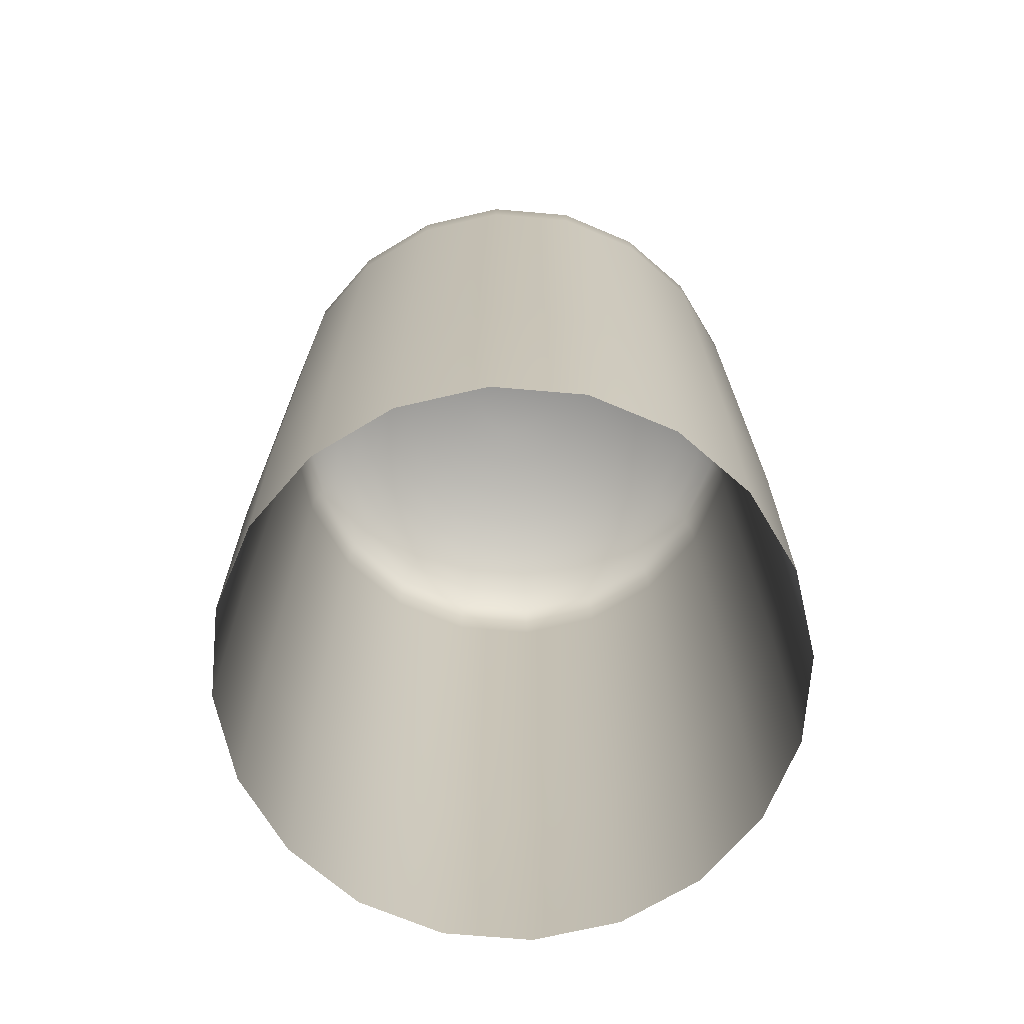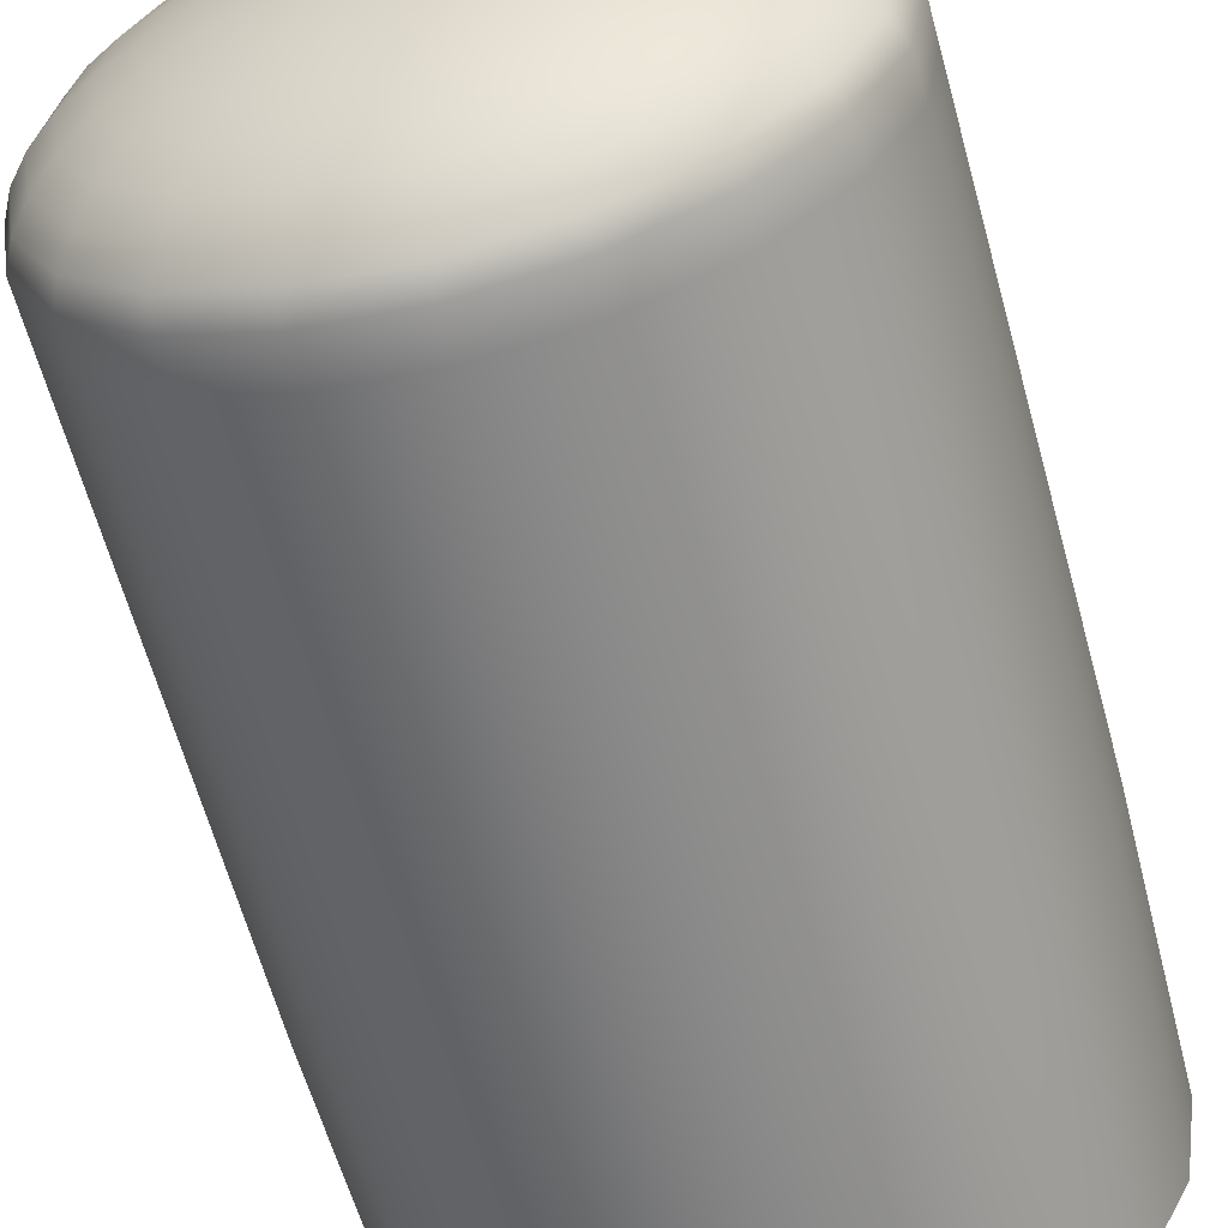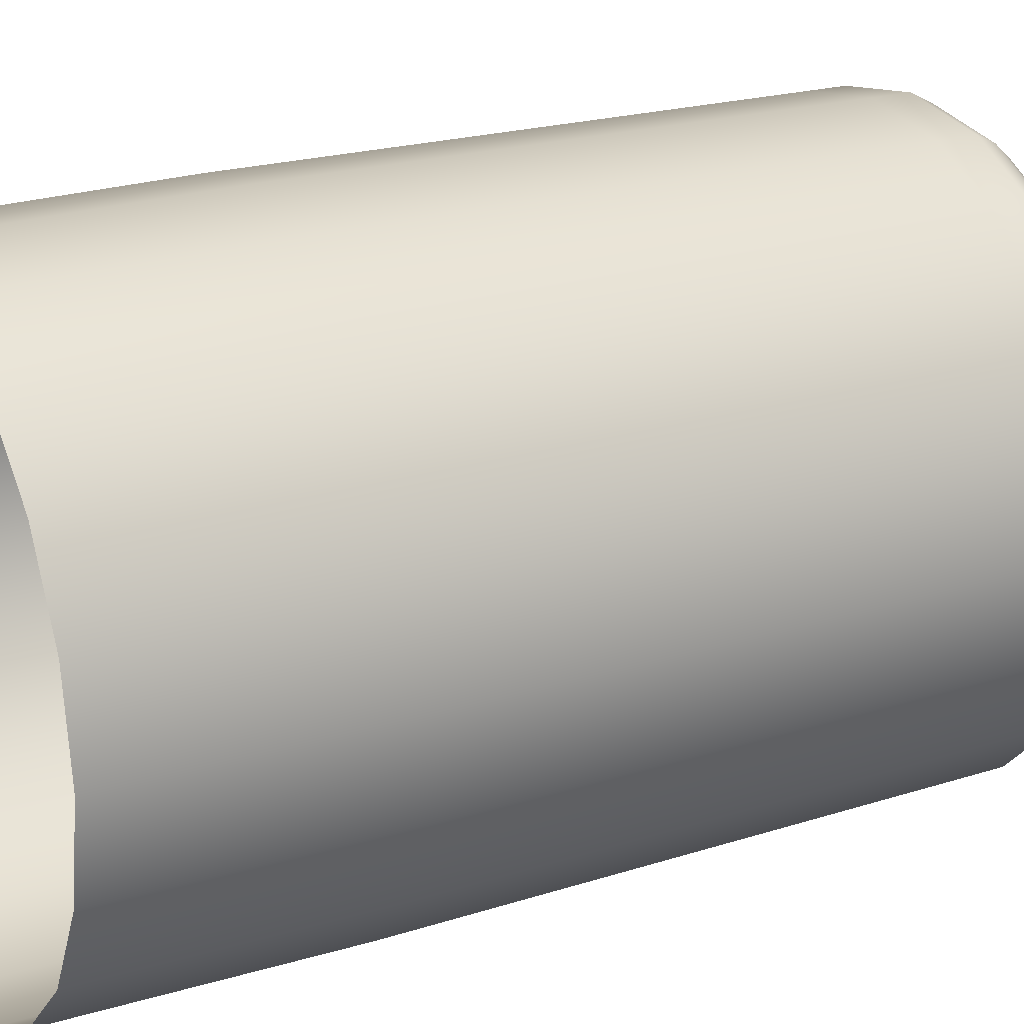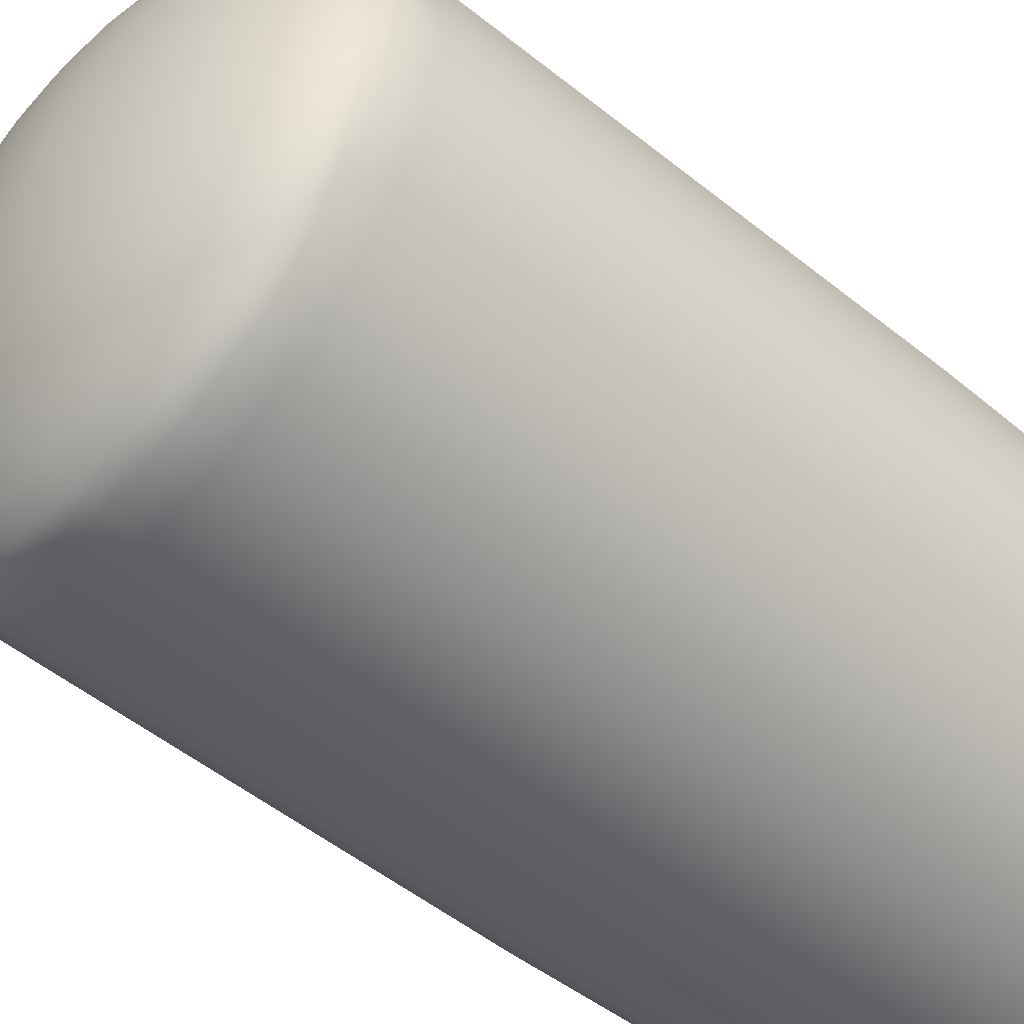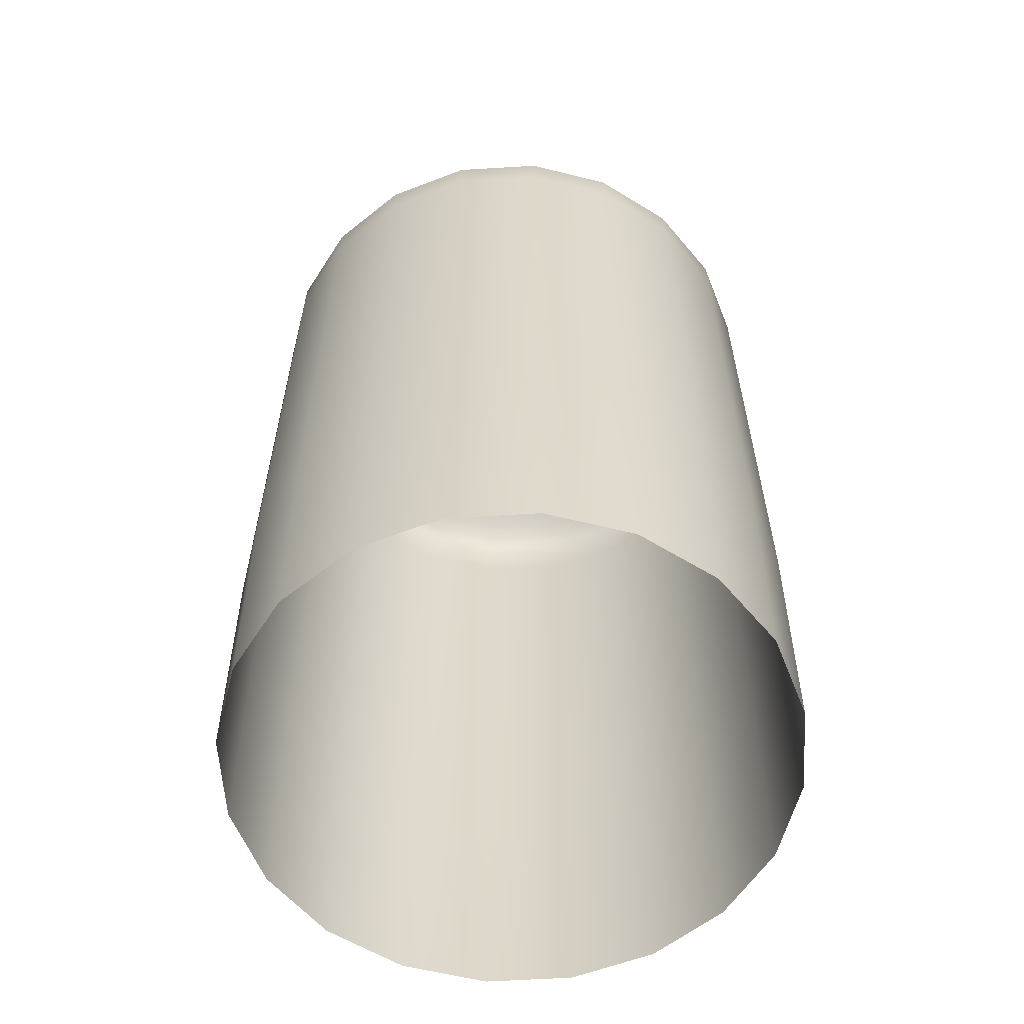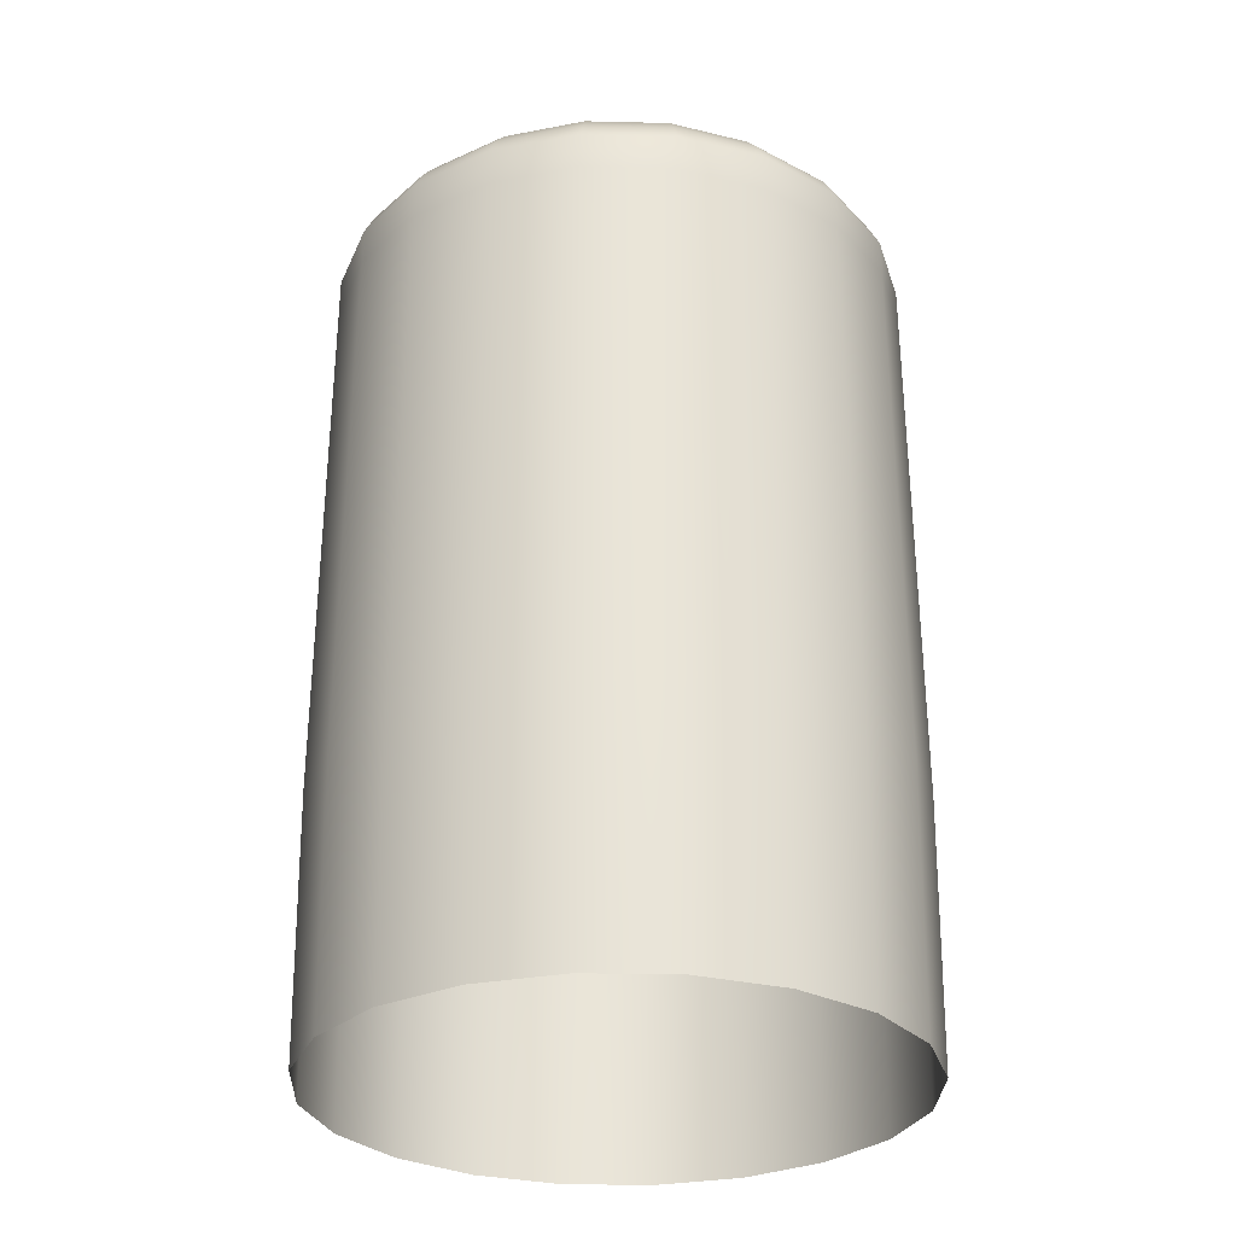
<metadata>
{"format":"obj","ext":"obj","renderer":"f3d","projection":"perspective","resolution":1024,"background":"white","views":[{"elev":-70.7,"azim":-13.9,"up":"+Y"},{"elev":-61.1,"azim":-164.9,"up":"+Z"},{"elev":21.8,"azim":61.0,"up":"+Z"},{"elev":-50.0,"azim":-131.8,"up":"+Z"},{"elev":-58.8,"azim":84.6,"up":"+Y"},{"elev":-29.1,"azim":97.0,"up":"+Y"}]}
</metadata>
<code>
g default
v -20.72 19.52 62.18
v -21.25 19.52 61.14
v -22.07 19.52 60.32
v -23.12 19.52 59.79
v -24.27 19.52 59.6
v -25.42 19.52 59.79
v -26.47 19.52 60.32
v -27.29 19.52 61.14
v -27.82 19.52 62.18
v -28.01 19.52 63.34
v -27.82 19.52 64.49
v -27.29 19.52 65.53
v -26.47 19.52 66.36
v -25.42 19.52 66.89
v -24.27 19.52 67.07
v -23.12 19.52 66.89
v -22.07 19.52 66.36
v -21.25 19.52 65.53
v -20.72 19.52 64.49
v -20.54 19.52 63.34
v -20.67 22.97 62.17
v -21.21 22.97 61.12
v -22.05 22.97 60.28
v -23.1 22.97 59.74
v -24.27 22.97 59.56
v -25.44 22.97 59.74
v -26.49 22.97 60.28
v -27.33 22.97 61.12
v -27.87 22.97 62.17
v -28.05 22.97 63.34
v -27.87 22.97 64.51
v -27.33 22.97 65.56
v -26.49 22.97 66.4
v -25.44 22.97 66.94
v -24.27 22.97 67.12
v -23.1 22.97 66.94
v -22.05 22.97 66.4
v -21.21 22.97 65.56
v -20.67 22.97 64.51
v -20.49 22.97 63.34
v -20.72 30.37 62.18
v -21.25 30.37 61.14
v -22.07 30.37 60.32
v -23.12 30.37 59.79
v -24.27 30.37 59.6
v -25.42 30.37 59.79
v -26.47 30.37 60.32
v -27.29 30.37 61.14
v -27.82 30.37 62.18
v -28.01 30.37 63.34
v -27.82 30.37 64.49
v -27.29 30.37 65.53
v -26.47 30.37 66.36
v -25.42 30.37 66.89
v -24.27 30.37 67.07
v -23.12 30.37 66.89
v -22.07 30.37 66.36
v -21.25 30.37 65.53
v -20.72 30.37 64.49
v -20.54 30.37 63.34
v -20.85 30.63 62.23
v -21.36 30.63 61.22
v -22.16 30.63 60.43
v -23.16 30.63 59.92
v -24.27 30.63 59.74
v -25.38 30.63 59.92
v -26.38 30.63 60.43
v -27.18 30.63 61.22
v -27.69 30.63 62.23
v -27.87 30.63 63.34
v -27.69 30.63 64.45
v -27.18 30.63 65.45
v -26.38 30.63 66.25
v -25.38 30.63 66.76
v -24.27 30.63 66.94
v -23.16 30.63 66.76
v -22.16 30.63 66.25
v -21.36 30.63 65.45
v -20.85 30.63 64.45
v -20.67 30.63 63.34
v -21.07 30.89 62.3
v -21.54 30.89 61.36
v -22.29 30.89 60.61
v -23.23 30.89 60.13
v -24.27 30.89 59.97
v -25.31 30.89 60.13
v -26.25 30.89 60.61
v -27 30.89 61.36
v -27.48 30.89 62.3
v -27.64 30.89 63.34
v -27.48 30.89 64.38
v -27 30.89 65.32
v -26.25 30.89 66.06
v -25.31 30.89 66.54
v -24.27 30.89 66.71
v -23.23 30.89 66.54
v -22.29 30.89 66.06
v -21.54 30.89 65.32
v -21.07 30.89 64.38
v -20.9 30.89 63.34
v -21.36 31.13 62.39
v -21.8 31.13 61.54
v -22.47 31.13 60.86
v -23.32 31.13 60.43
v -24.27 31.13 60.28
v -25.22 31.13 60.43
v -26.07 31.13 60.86
v -26.75 31.13 61.54
v -27.18 31.13 62.39
v -27.33 31.13 63.34
v -27.18 31.13 64.28
v -26.75 31.13 65.14
v -26.07 31.13 65.81
v -25.22 31.13 66.25
v -24.27 31.13 66.4
v -23.32 31.13 66.25
v -22.47 31.13 65.81
v -21.8 31.13 65.14
v -21.36 31.13 64.28
v -21.21 31.13 63.34
v -21.73 31.34 62.51
v -22.11 31.34 61.77
v -22.7 31.34 61.18
v -23.44 31.34 60.8
v -24.27 31.34 60.66
v -25.1 31.34 60.8
v -25.84 31.34 61.18
v -26.43 31.34 61.77
v -26.81 31.34 62.51
v -26.94 31.34 63.34
v -26.81 31.34 64.16
v -26.43 31.34 64.91
v -25.84 31.34 65.5
v -25.1 31.34 65.88
v -24.27 31.34 66.01
v -23.44 31.34 65.88
v -22.7 31.34 65.5
v -22.11 31.34 64.91
v -21.73 31.34 64.16
v -21.6 31.34 63.34
v -22.16 31.52 62.65
v -22.47 31.52 62.03
v -22.96 31.52 61.54
v -23.58 31.52 61.22
v -24.27 31.52 61.12
v -24.96 31.52 61.22
v -25.58 31.52 61.54
v -26.07 31.52 62.03
v -26.38 31.52 62.65
v -26.49 31.52 63.34
v -26.38 31.52 64.03
v -26.07 31.52 64.65
v -25.58 31.52 65.14
v -24.96 31.52 65.45
v -24.27 31.52 65.56
v -23.58 31.52 65.45
v -22.96 31.52 65.14
v -22.47 31.52 64.65
v -22.16 31.52 64.03
v -22.05 31.52 63.34
v -22.64 31.66 62.81
v -22.88 31.66 62.33
v -23.26 31.66 61.95
v -23.74 31.66 61.71
v -24.27 31.66 61.62
v -24.8 31.66 61.71
v -25.28 31.66 61.95
v -25.66 31.66 62.33
v -25.9 31.66 62.81
v -25.99 31.66 63.34
v -25.9 31.66 63.87
v -25.66 31.66 64.35
v -25.28 31.66 64.73
v -24.8 31.66 64.97
v -24.27 31.66 65.06
v -23.74 31.66 64.97
v -23.26 31.66 64.73
v -22.88 31.66 64.35
v -22.64 31.66 63.87
v -22.55 31.66 63.34
v -23.16 31.77 62.98
v -23.32 31.77 62.65
v -23.58 31.77 62.39
v -23.91 31.77 62.23
v -24.27 31.77 62.17
v -24.63 31.77 62.23
v -24.96 31.77 62.39
v -25.22 31.77 62.65
v -25.38 31.77 62.98
v -25.44 31.77 63.34
v -25.38 31.77 63.7
v -25.22 31.77 64.03
v -24.96 31.77 64.28
v -24.63 31.77 64.45
v -24.27 31.77 64.51
v -23.91 31.77 64.45
v -23.58 31.77 64.28
v -23.32 31.77 64.03
v -23.16 31.77 63.7
v -23.1 31.77 63.34
v -23.71 31.83 63.16
v -23.79 31.83 62.99
v -23.92 31.83 62.86
v -24.09 31.83 62.78
v -24.27 31.83 62.75
v -24.45 31.83 62.78
v -24.62 31.83 62.86
v -24.75 31.83 62.99
v -24.83 31.83 63.16
v -24.86 31.83 63.34
v -24.83 31.83 63.52
v -24.75 31.83 63.69
v -24.62 31.83 63.82
v -24.45 31.83 63.9
v -24.27 31.83 63.93
v -24.09 31.83 63.9
v -23.92 31.83 63.82
v -23.79 31.83 63.69
v -23.71 31.83 63.52
v -23.68 31.83 63.34
v -24.27 31.85 63.34
v -22.07 29.88 66.36
v -23.12 29.88 66.89
v -24.27 29.88 67.08
v -25.43 29.88 66.89
v -26.47 29.88 66.36
v -27.29 29.88 65.54
v -27.83 29.88 64.49
v -28.01 29.88 63.34
v -27.83 29.88 62.18
v -27.29 29.88 61.14
v -26.47 29.88 60.31
v -25.43 29.88 59.78
v -24.27 29.88 59.6
v -23.12 29.88 59.78
v -22.07 29.88 60.31
v -21.25 29.88 61.14
v -20.72 29.88 62.18
v -20.53 29.88 63.34
v -20.72 29.88 64.49
v -21.25 29.88 65.54
g pSphere2
f 1 2 22 21
f 2 3 23 22
f 3 4 24 23
f 4 5 25 24
f 5 6 26 25
f 6 7 27 26
f 7 8 28 27
f 8 9 29 28
f 9 10 30 29
f 10 11 31 30
f 11 12 32 31
f 12 13 33 32
f 13 14 34 33
f 14 15 35 34
f 15 16 36 35
f 16 17 37 36
f 17 18 38 37
f 18 19 39 38
f 19 20 40 39
f 20 1 21 40
f 21 22 237 238
f 22 23 236 237
f 23 24 235 236
f 24 25 234 235
f 25 26 233 234
f 26 27 232 233
f 27 28 231 232
f 28 29 230 231
f 29 30 229 230
f 30 31 228 229
f 31 32 227 228
f 32 33 226 227
f 33 34 225 226
f 34 35 224 225
f 35 36 223 224
f 36 37 222 223
f 37 38 241 222
f 38 39 240 241
f 39 40 239 240
f 40 21 238 239
f 41 42 62 61
f 42 43 63 62
f 43 44 64 63
f 44 45 65 64
f 45 46 66 65
f 46 47 67 66
f 47 48 68 67
f 48 49 69 68
f 49 50 70 69
f 50 51 71 70
f 51 52 72 71
f 52 53 73 72
f 53 54 74 73
f 54 55 75 74
f 55 56 76 75
f 56 57 77 76
f 57 58 78 77
f 58 59 79 78
f 59 60 80 79
f 60 41 61 80
f 61 62 82 81
f 62 63 83 82
f 63 64 84 83
f 64 65 85 84
f 65 66 86 85
f 66 67 87 86
f 67 68 88 87
f 68 69 89 88
f 69 70 90 89
f 70 71 91 90
f 71 72 92 91
f 72 73 93 92
f 73 74 94 93
f 74 75 95 94
f 75 76 96 95
f 76 77 97 96
f 77 78 98 97
f 78 79 99 98
f 79 80 100 99
f 80 61 81 100
f 81 82 102 101
f 82 83 103 102
f 83 84 104 103
f 84 85 105 104
f 85 86 106 105
f 86 87 107 106
f 87 88 108 107
f 88 89 109 108
f 89 90 110 109
f 90 91 111 110
f 91 92 112 111
f 92 93 113 112
f 93 94 114 113
f 94 95 115 114
f 95 96 116 115
f 96 97 117 116
f 97 98 118 117
f 98 99 119 118
f 99 100 120 119
f 100 81 101 120
f 101 102 122 121
f 102 103 123 122
f 103 104 124 123
f 104 105 125 124
f 105 106 126 125
f 106 107 127 126
f 107 108 128 127
f 108 109 129 128
f 109 110 130 129
f 110 111 131 130
f 111 112 132 131
f 112 113 133 132
f 113 114 134 133
f 114 115 135 134
f 115 116 136 135
f 116 117 137 136
f 117 118 138 137
f 118 119 139 138
f 119 120 140 139
f 120 101 121 140
f 121 122 142 141
f 122 123 143 142
f 123 124 144 143
f 124 125 145 144
f 125 126 146 145
f 126 127 147 146
f 127 128 148 147
f 128 129 149 148
f 129 130 150 149
f 130 131 151 150
f 131 132 152 151
f 132 133 153 152
f 133 134 154 153
f 134 135 155 154
f 135 136 156 155
f 136 137 157 156
f 137 138 158 157
f 138 139 159 158
f 139 140 160 159
f 140 121 141 160
f 141 142 162 161
f 142 143 163 162
f 143 144 164 163
f 144 145 165 164
f 145 146 166 165
f 146 147 167 166
f 147 148 168 167
f 148 149 169 168
f 149 150 170 169
f 150 151 171 170
f 151 152 172 171
f 152 153 173 172
f 153 154 174 173
f 154 155 175 174
f 155 156 176 175
f 156 157 177 176
f 157 158 178 177
f 158 159 179 178
f 159 160 180 179
f 160 141 161 180
f 161 162 182 181
f 162 163 183 182
f 163 164 184 183
f 164 165 185 184
f 165 166 186 185
f 166 167 187 186
f 167 168 188 187
f 168 169 189 188
f 169 170 190 189
f 170 171 191 190
f 171 172 192 191
f 172 173 193 192
f 173 174 194 193
f 174 175 195 194
f 175 176 196 195
f 176 177 197 196
f 177 178 198 197
f 178 179 199 198
f 179 180 200 199
f 180 161 181 200
f 181 182 202 201
f 182 183 203 202
f 183 184 204 203
f 184 185 205 204
f 185 186 206 205
f 186 187 207 206
f 187 188 208 207
f 188 189 209 208
f 189 190 210 209
f 190 191 211 210
f 191 192 212 211
f 192 193 213 212
f 193 194 214 213
f 194 195 215 214
f 195 196 216 215
f 196 197 217 216
f 197 198 218 217
f 198 199 219 218
f 199 200 220 219
f 200 181 201 220
f 201 202 221
f 202 203 221
f 203 204 221
f 204 205 221
f 205 206 221
f 206 207 221
f 207 208 221
f 208 209 221
f 209 210 221
f 210 211 221
f 211 212 221
f 212 213 221
f 213 214 221
f 214 215 221
f 215 216 221
f 216 217 221
f 217 218 221
f 218 219 221
f 219 220 221
f 220 201 221
f 223 222 57 56
f 224 223 56 55
f 225 224 55 54
f 226 225 54 53
f 227 226 53 52
f 228 227 52 51
f 229 228 51 50
f 230 229 50 49
f 231 230 49 48
f 232 231 48 47
f 233 232 47 46
f 234 233 46 45
f 235 234 45 44
f 236 235 44 43
f 237 236 43 42
f 238 237 42 41
f 239 238 41 60
f 240 239 60 59
f 241 240 59 58
f 222 241 58 57

</code>
